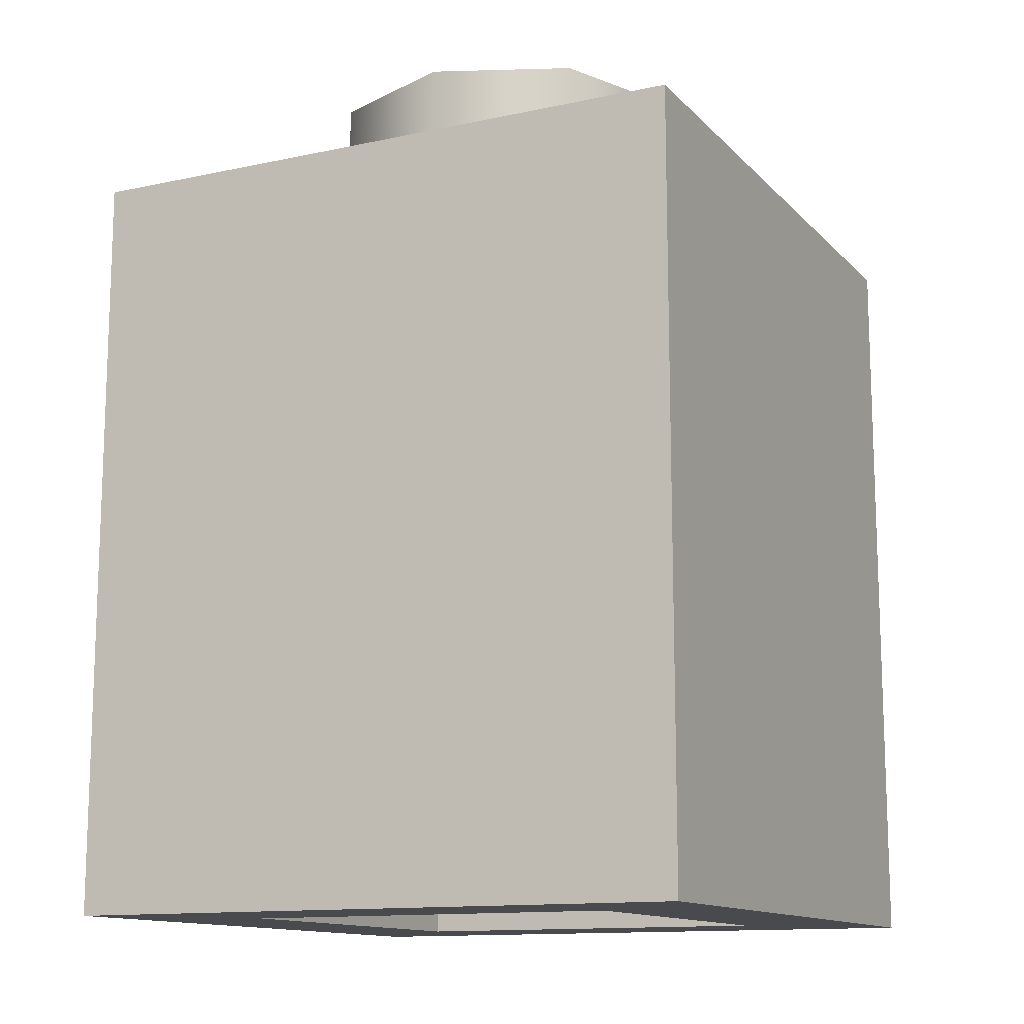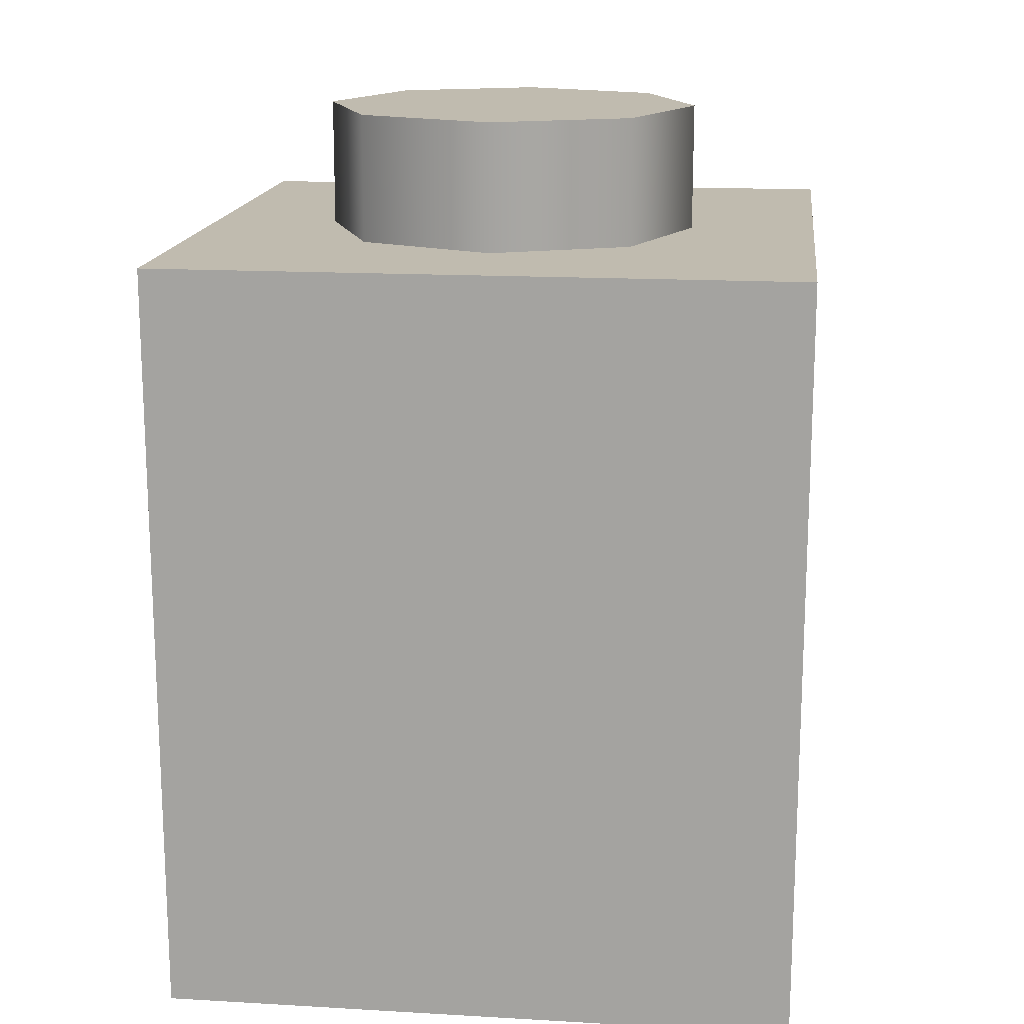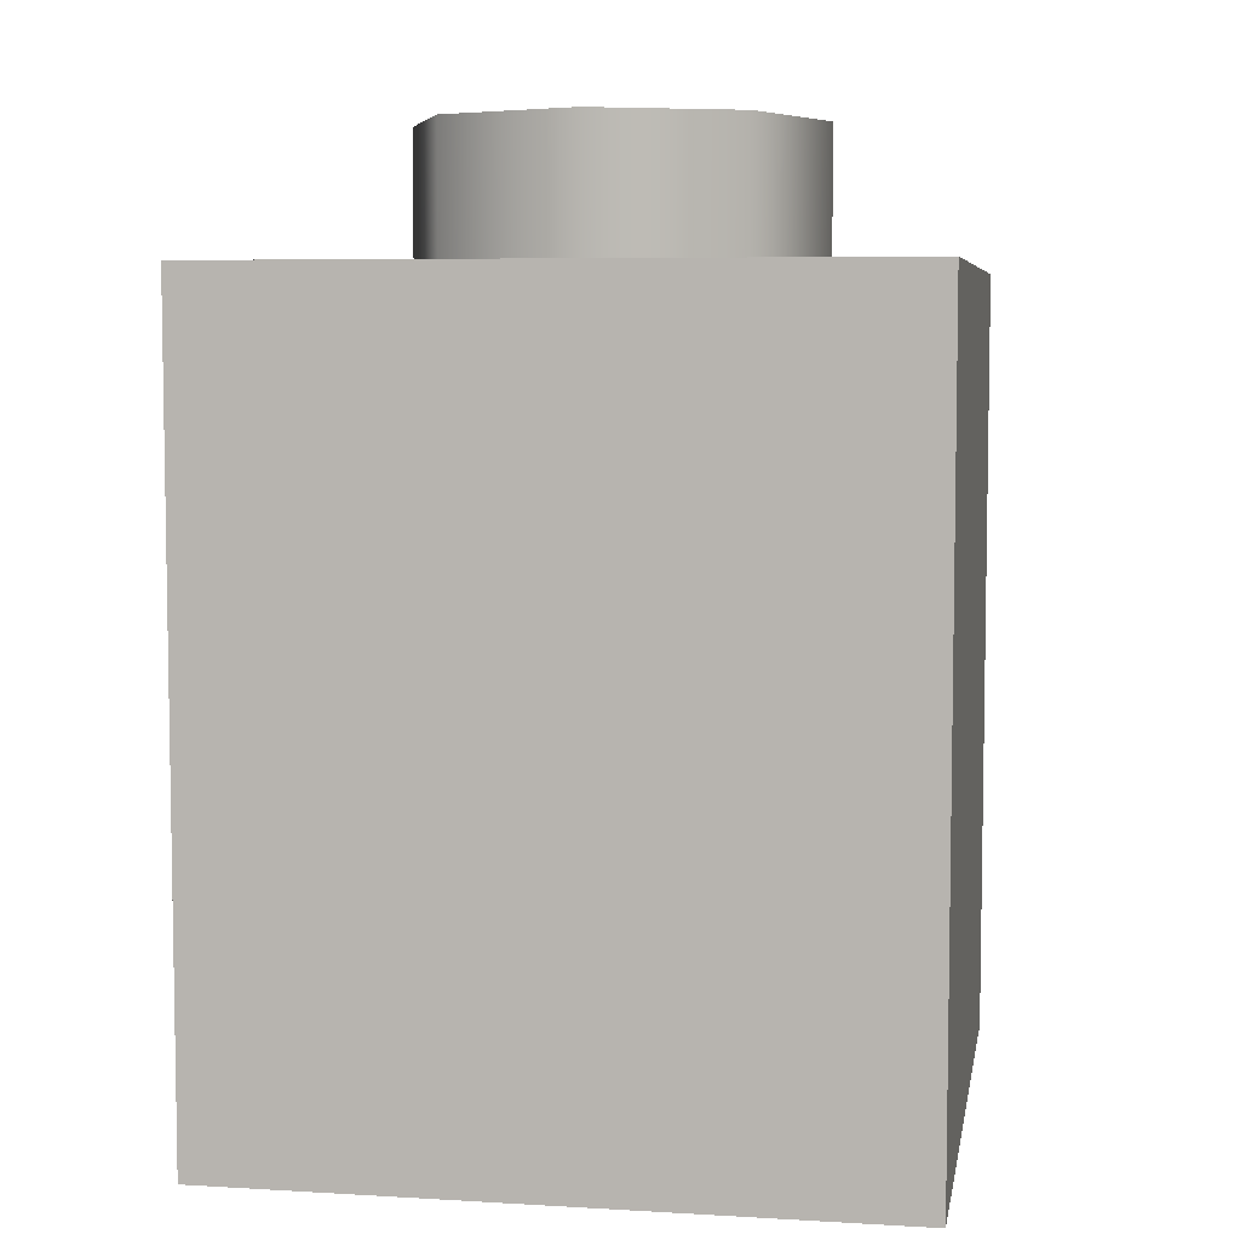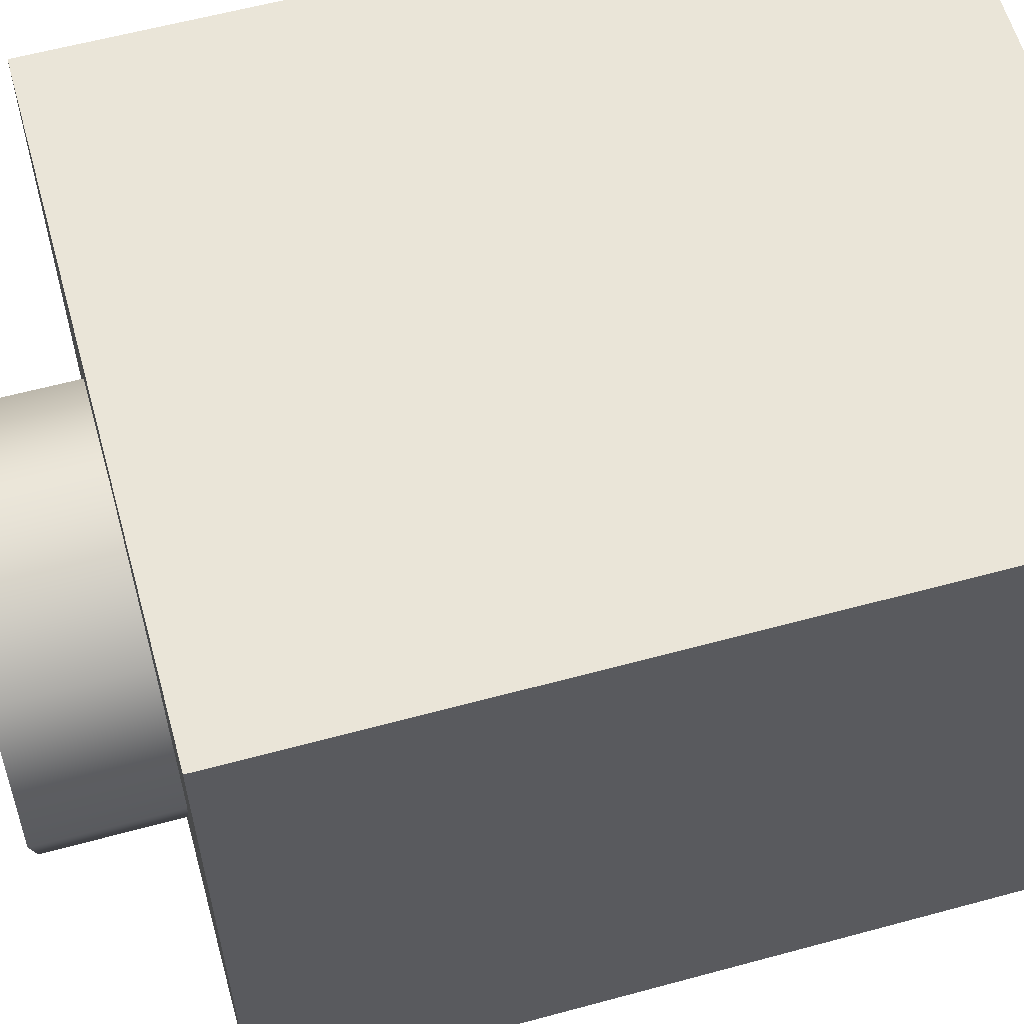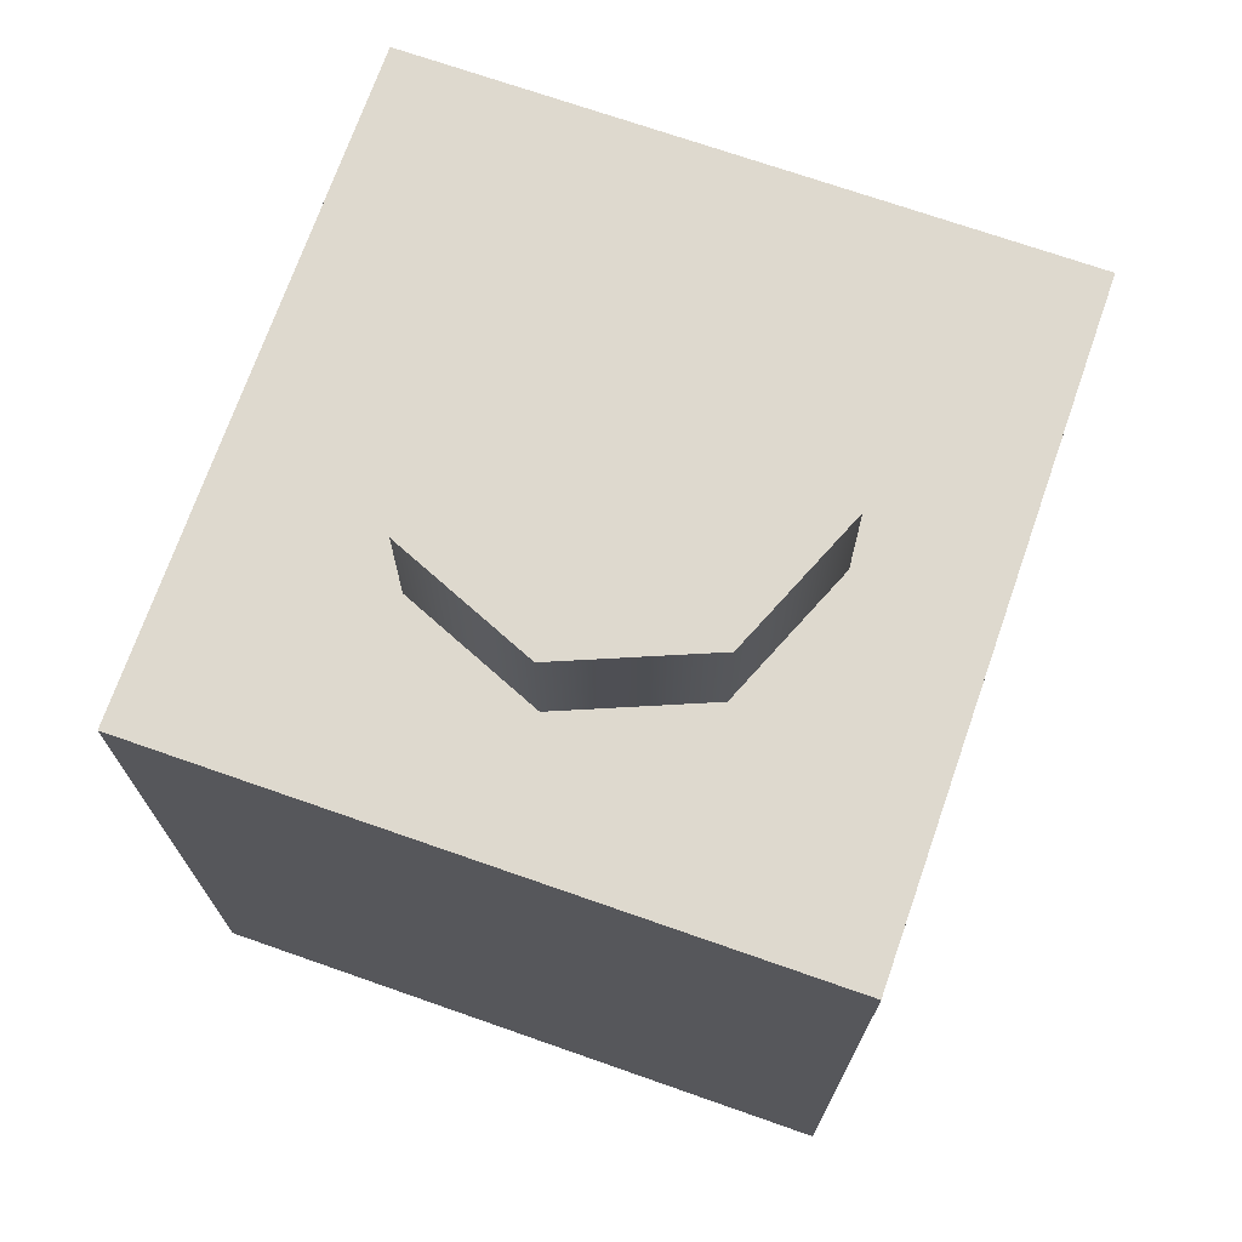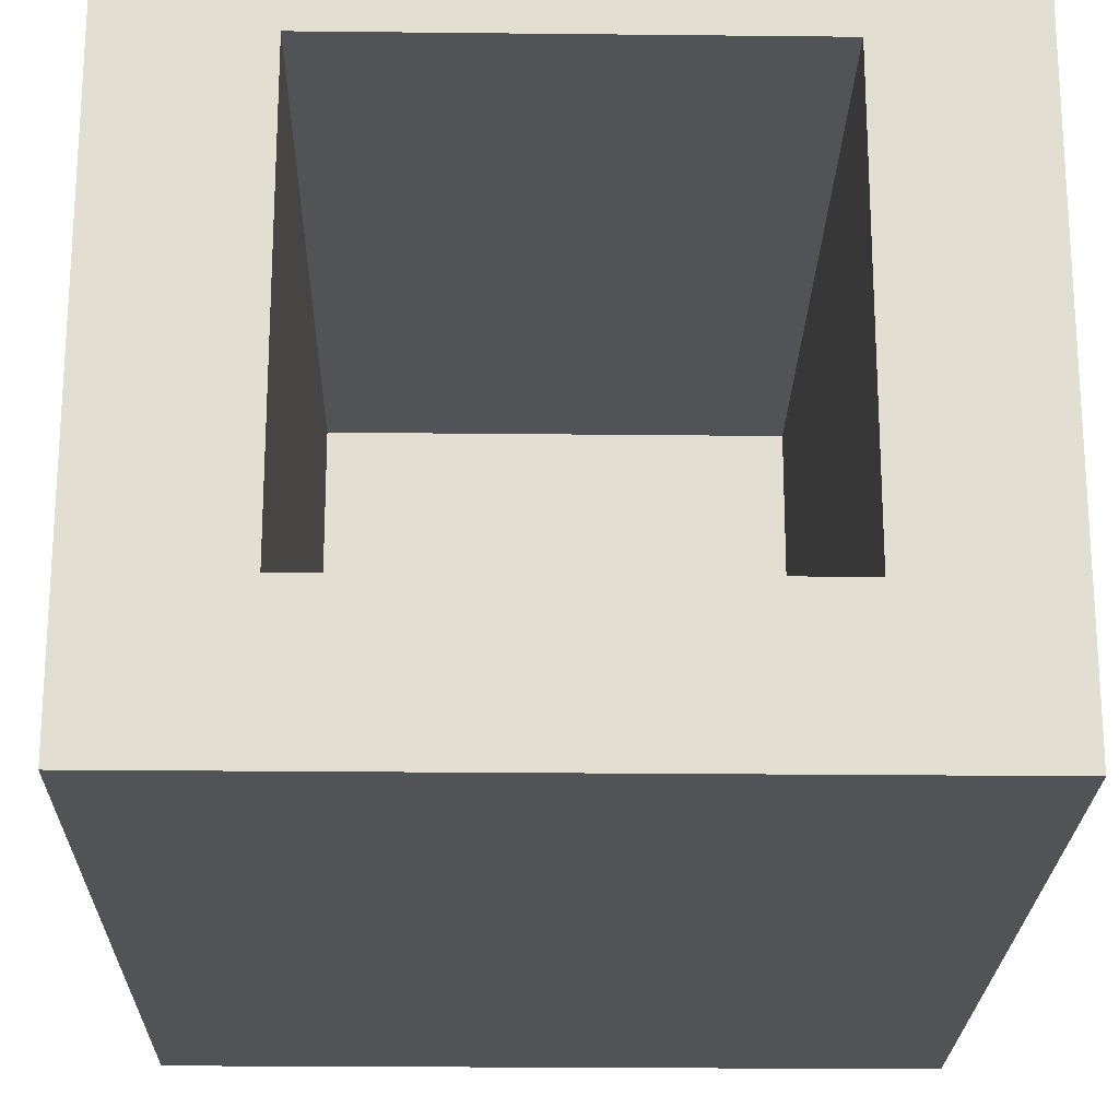
<metadata>
{"format":"obj","ext":"obj","renderer":"f3d","projection":"perspective","resolution":1024,"background":"white","views":[{"elev":-12.9,"azim":116.2,"up":"+Y"},{"elev":15.9,"azim":-173.2,"up":"+Y"},{"elev":6.1,"azim":10.0,"up":"+Y"},{"elev":59.5,"azim":-105.6,"up":"+Z"},{"elev":71.6,"azim":-70.7,"up":"+Y"},{"elev":-22.1,"azim":-1.1,"up":"+Z"}]}
</metadata>
<code>
o Cube
v -0.25 0 0.25
v -0.25 0.6 0.25
v -0.25 0 -0.25
v -0.25 0.6 -0.25
v 0.25 0 0.25
v 0.25 0.6 0.25
v 0.25 0 -0.25
v 0.25 0.6 -0.25
v -0.15 0 0.15
v -0.15 0 -0.15
v 0.15 0 0.15
v 0.15 0 -0.15
v -0.15 0.5 0.15
v -0.15 0.5 -0.15
v 0.15 0.5 0.15
v 0.15 0.5 -0.15
v 0 0.6 -0.15
v 0 0.7 -0.15
v 0.1061 0.6 -0.1061
v 0.1061 0.7 -0.1061
v 0.15 0.6 0
v 0.15 0.7 0
v 0.1061 0.6 0.1061
v 0.1061 0.7 0.1061
v 0 0.6 0.15
v 0 0.7 0.15
v -0.1061 0.6 0.1061
v -0.1061 0.7 0.1061
v -0.15 0.6 0
v -0.15 0.7 0
v -0.1061 0.6 -0.1061
v -0.1061 0.7 -0.1061
f 1 2 4 3
f 3 4 8 7
f 7 8 6 5
f 5 6 2 1
f 3 7 12 10
f 8 4 2 6
f 11 9 13 15
f 1 3 10 9
f 7 5 11 12
f 5 1 9 11
f 14 16 15 13
f 10 12 16 14
f 12 11 15 16
f 9 10 14 13
f 17 18 20 19
f 19 20 22 21
f 21 22 24 23
f 23 24 26 25
f 25 26 28 27
f 27 28 30 29
f 20 18 32 30 28 26 24 22
f 29 30 32 31
f 31 32 18 17

</code>
